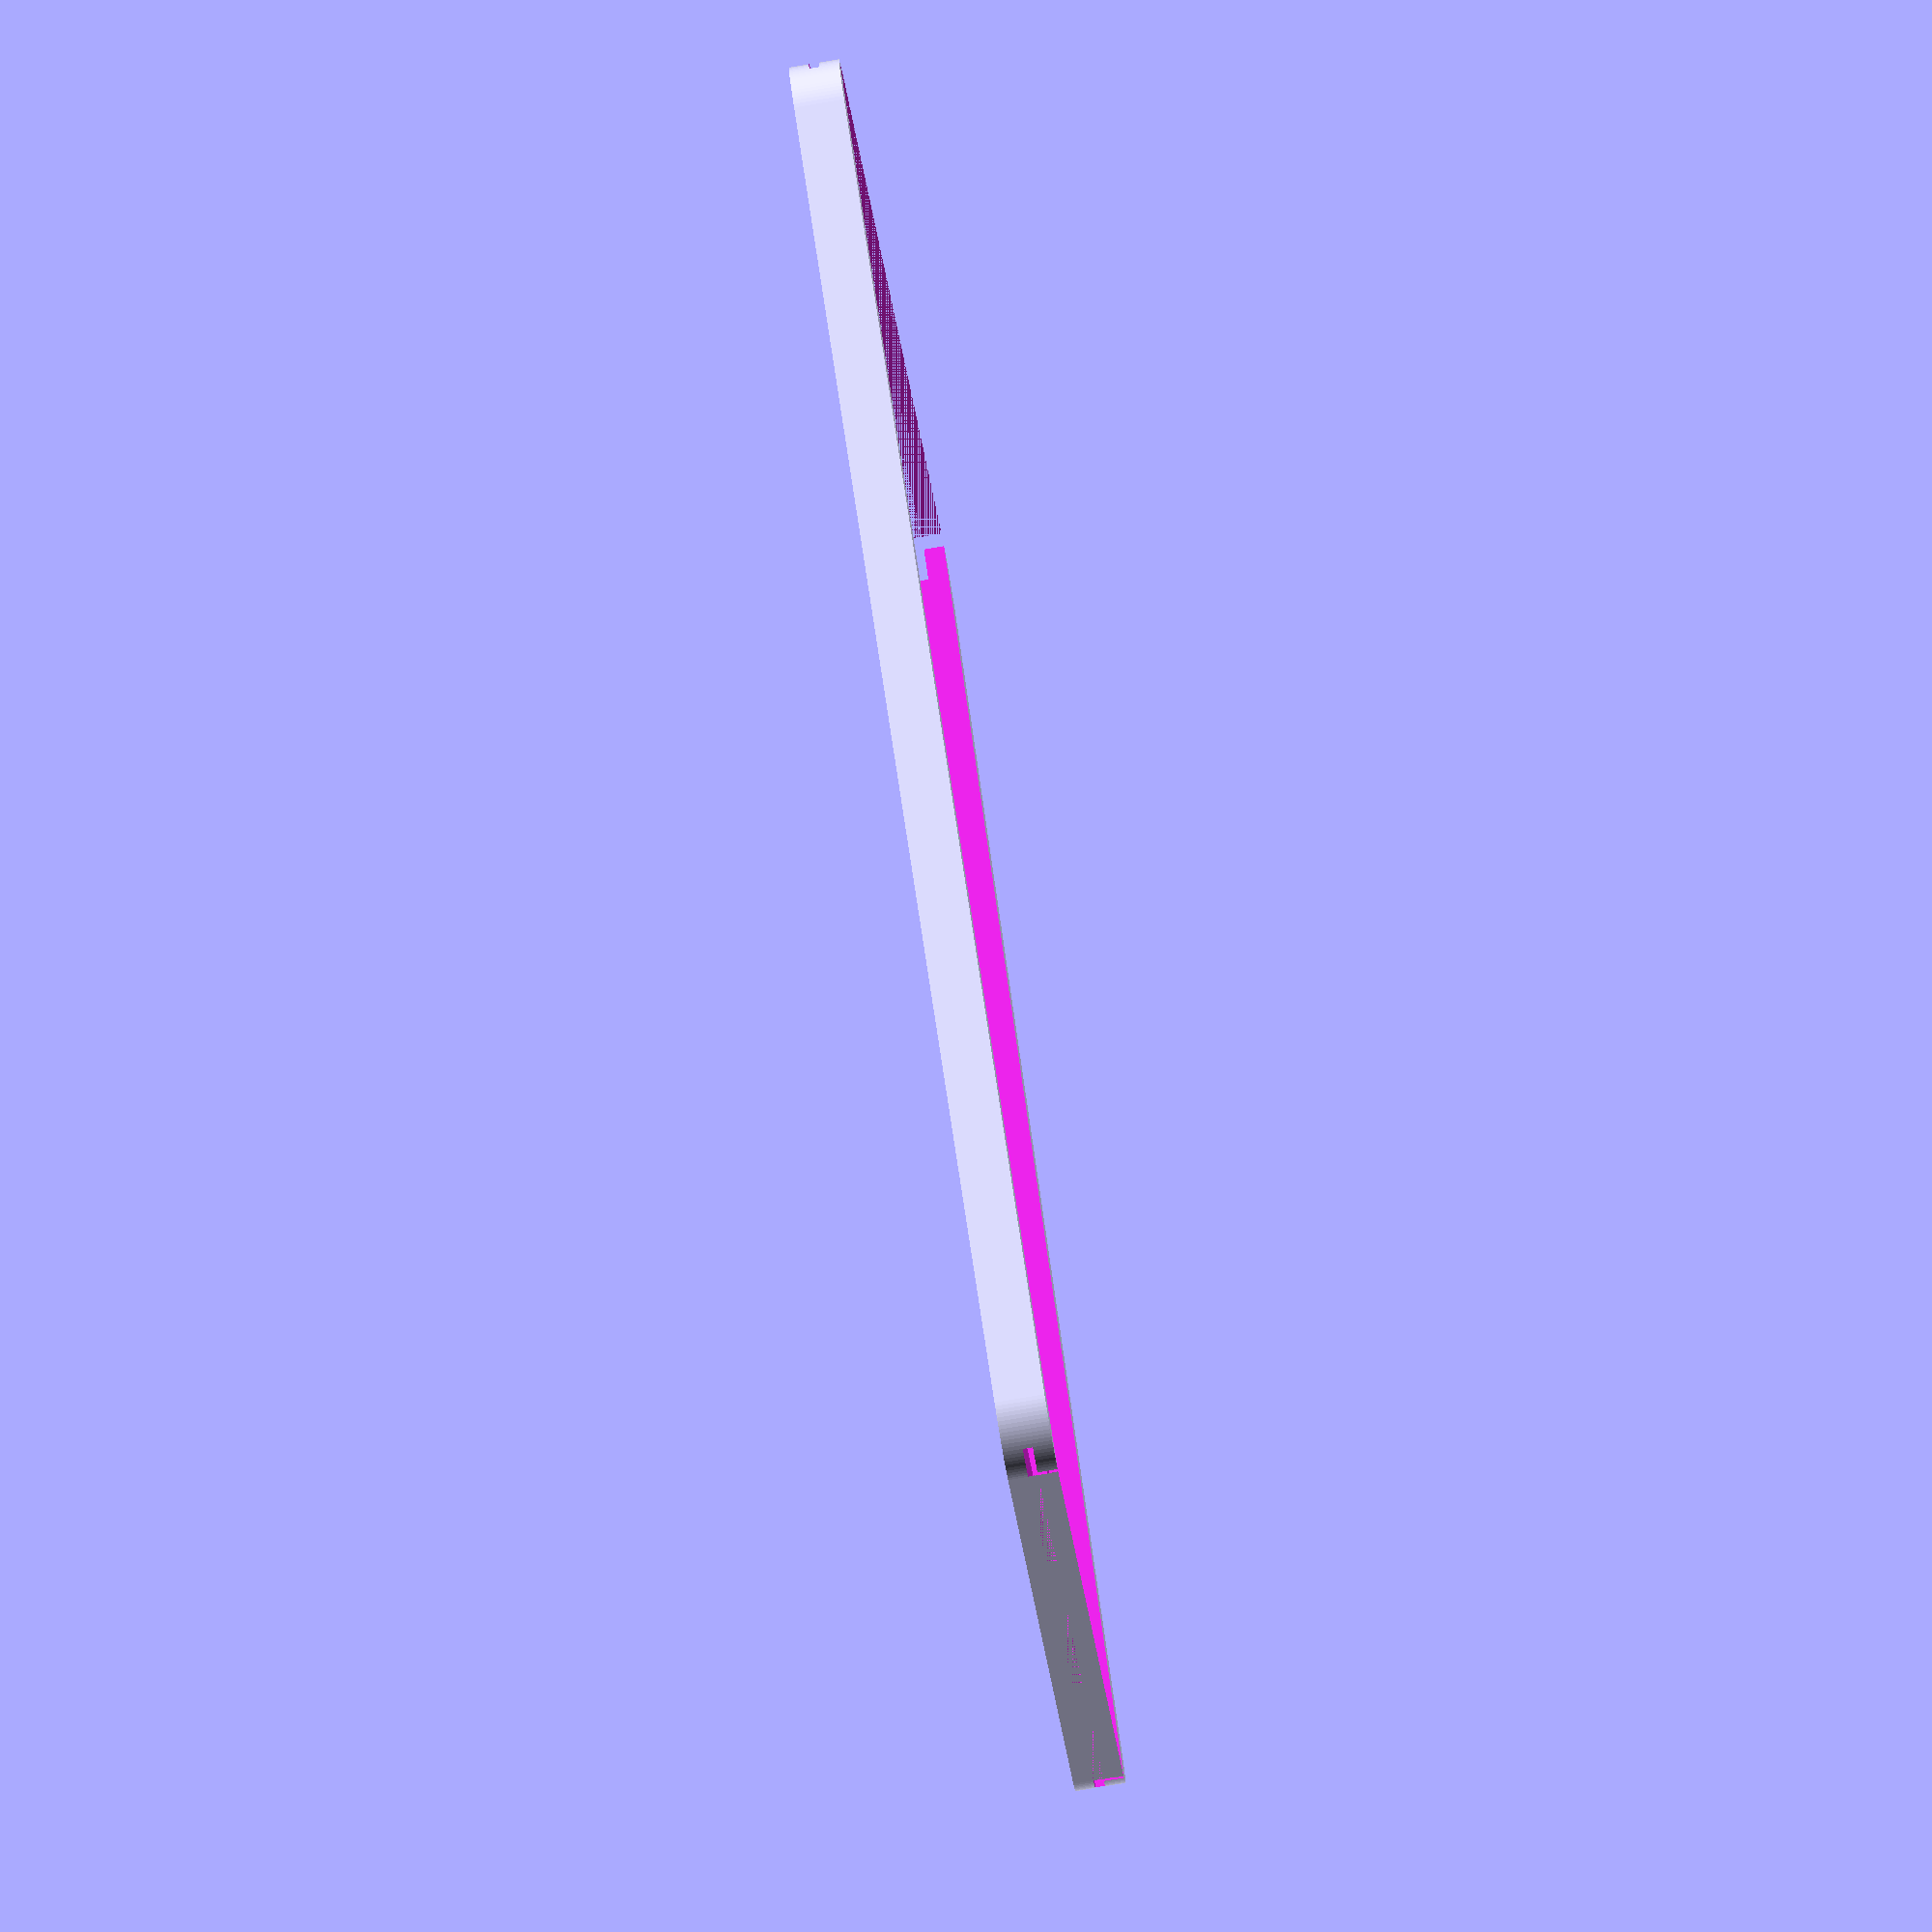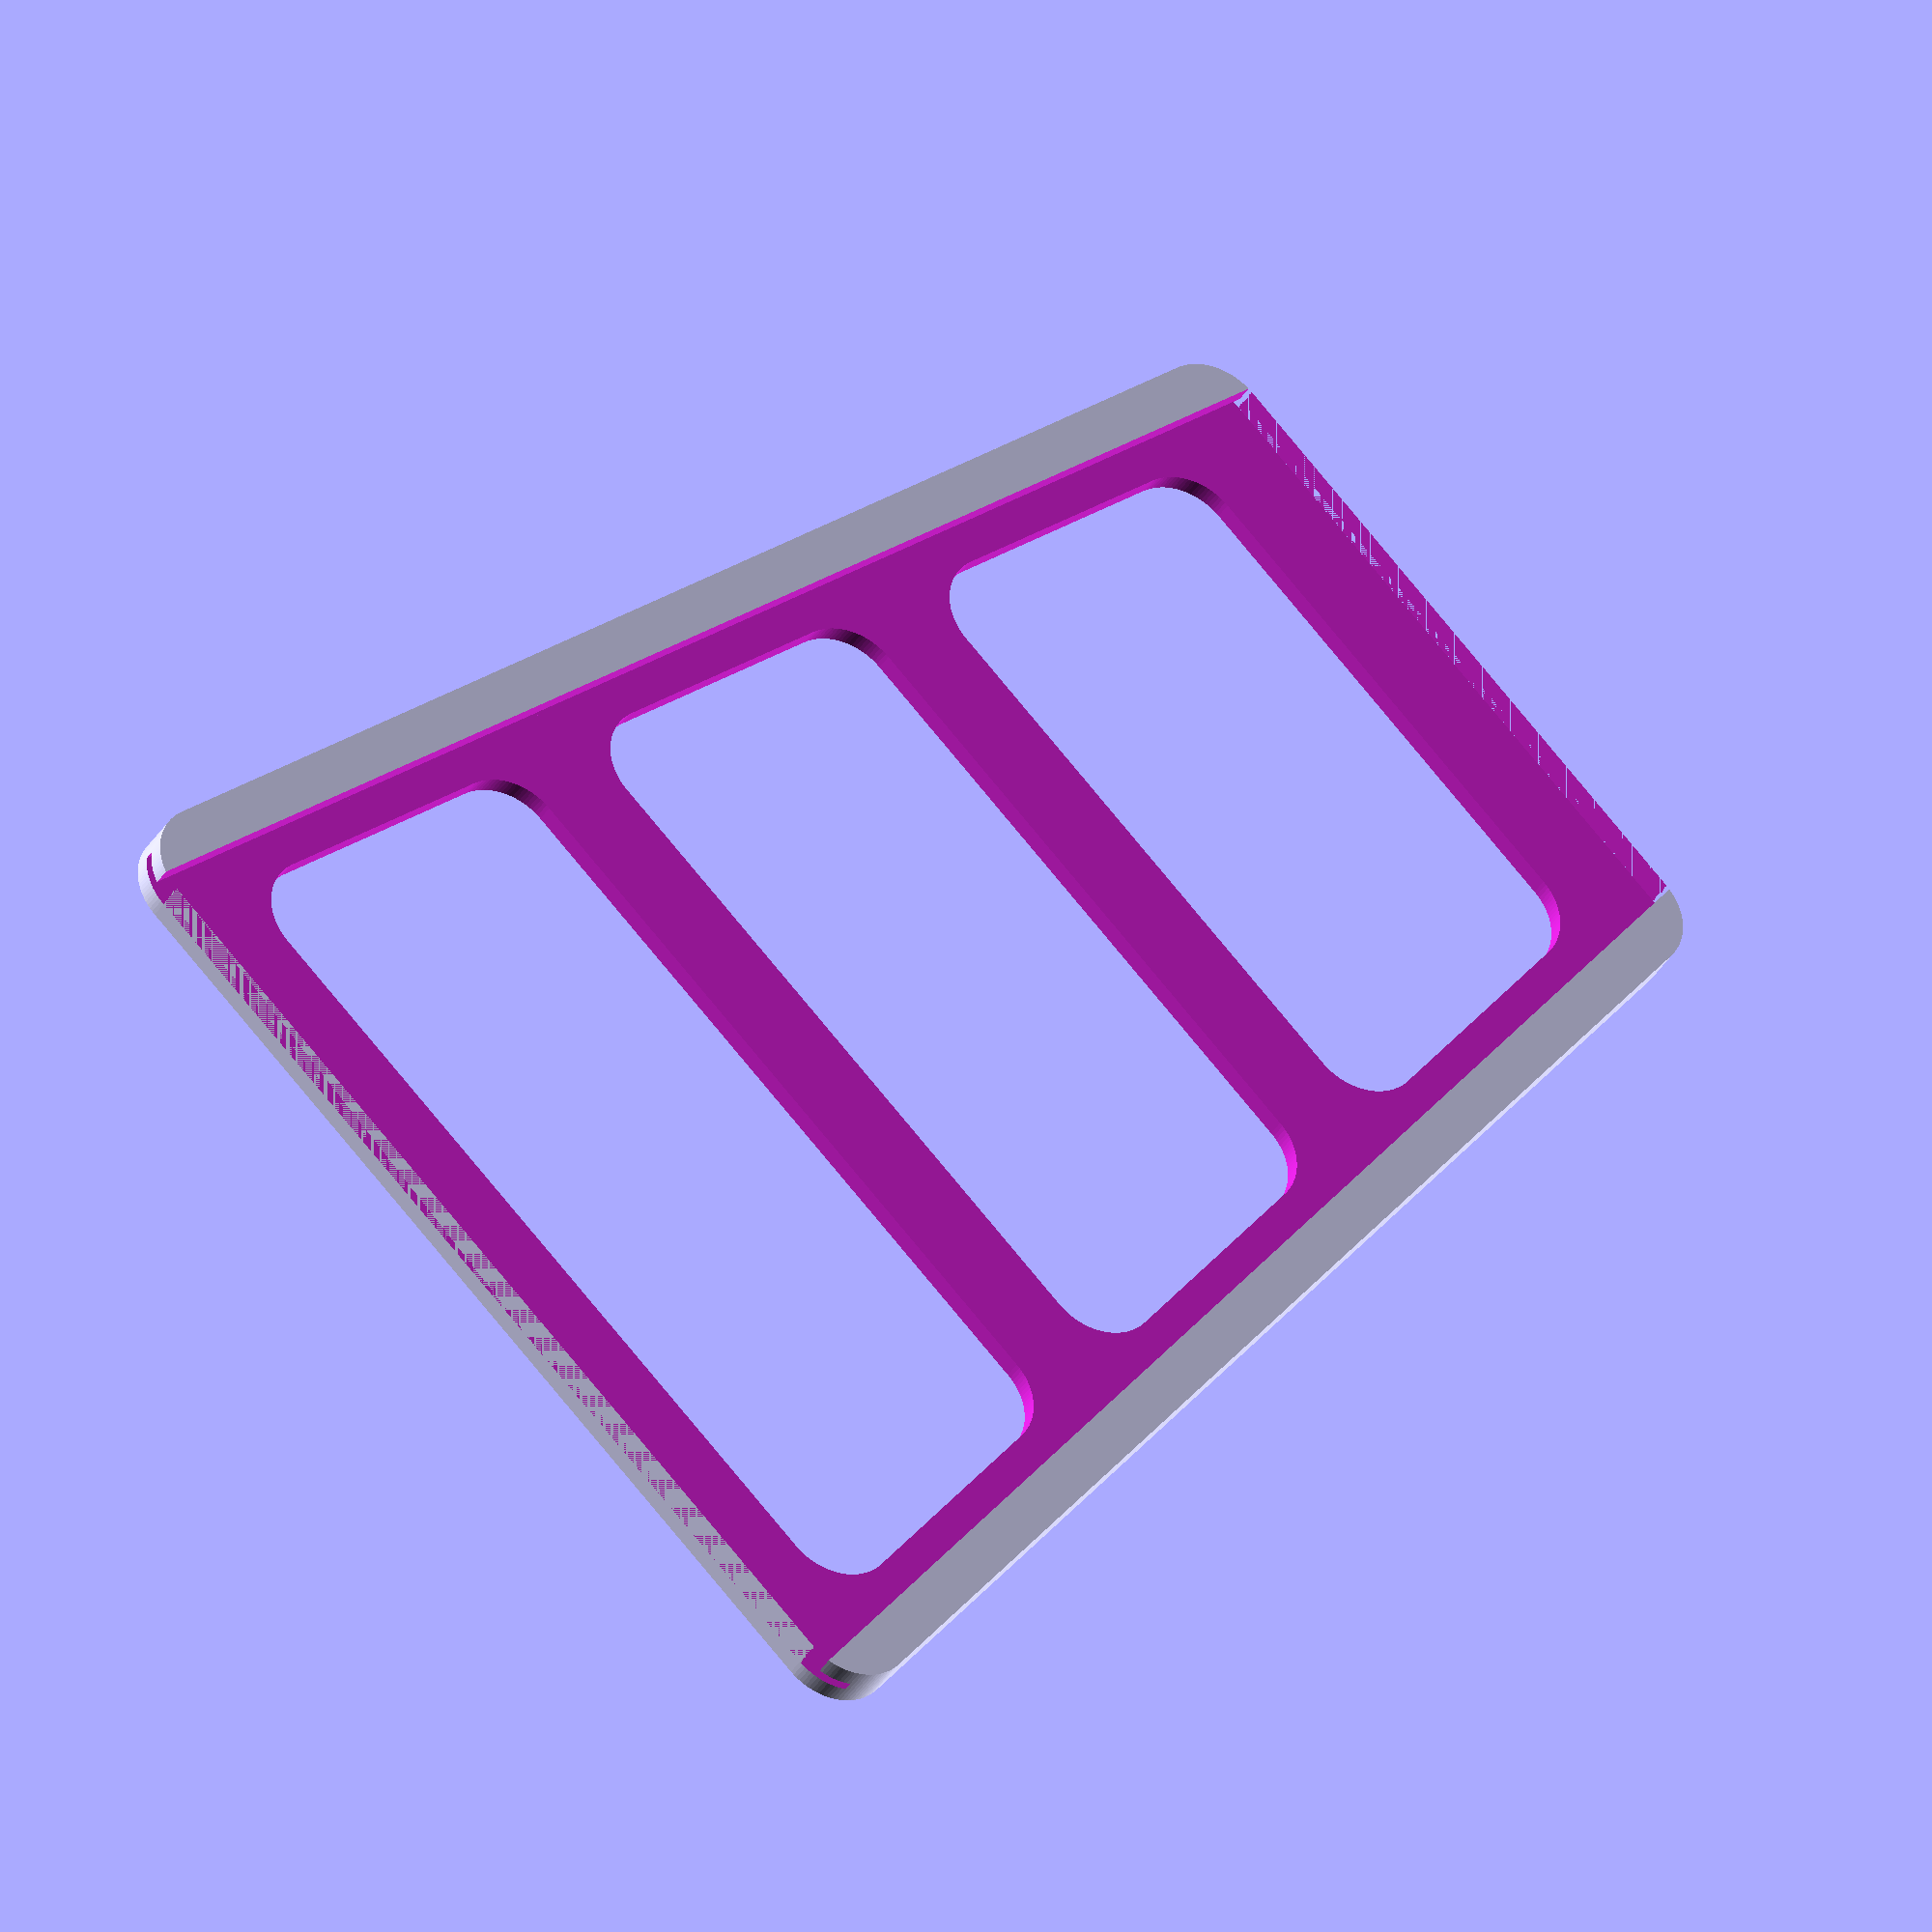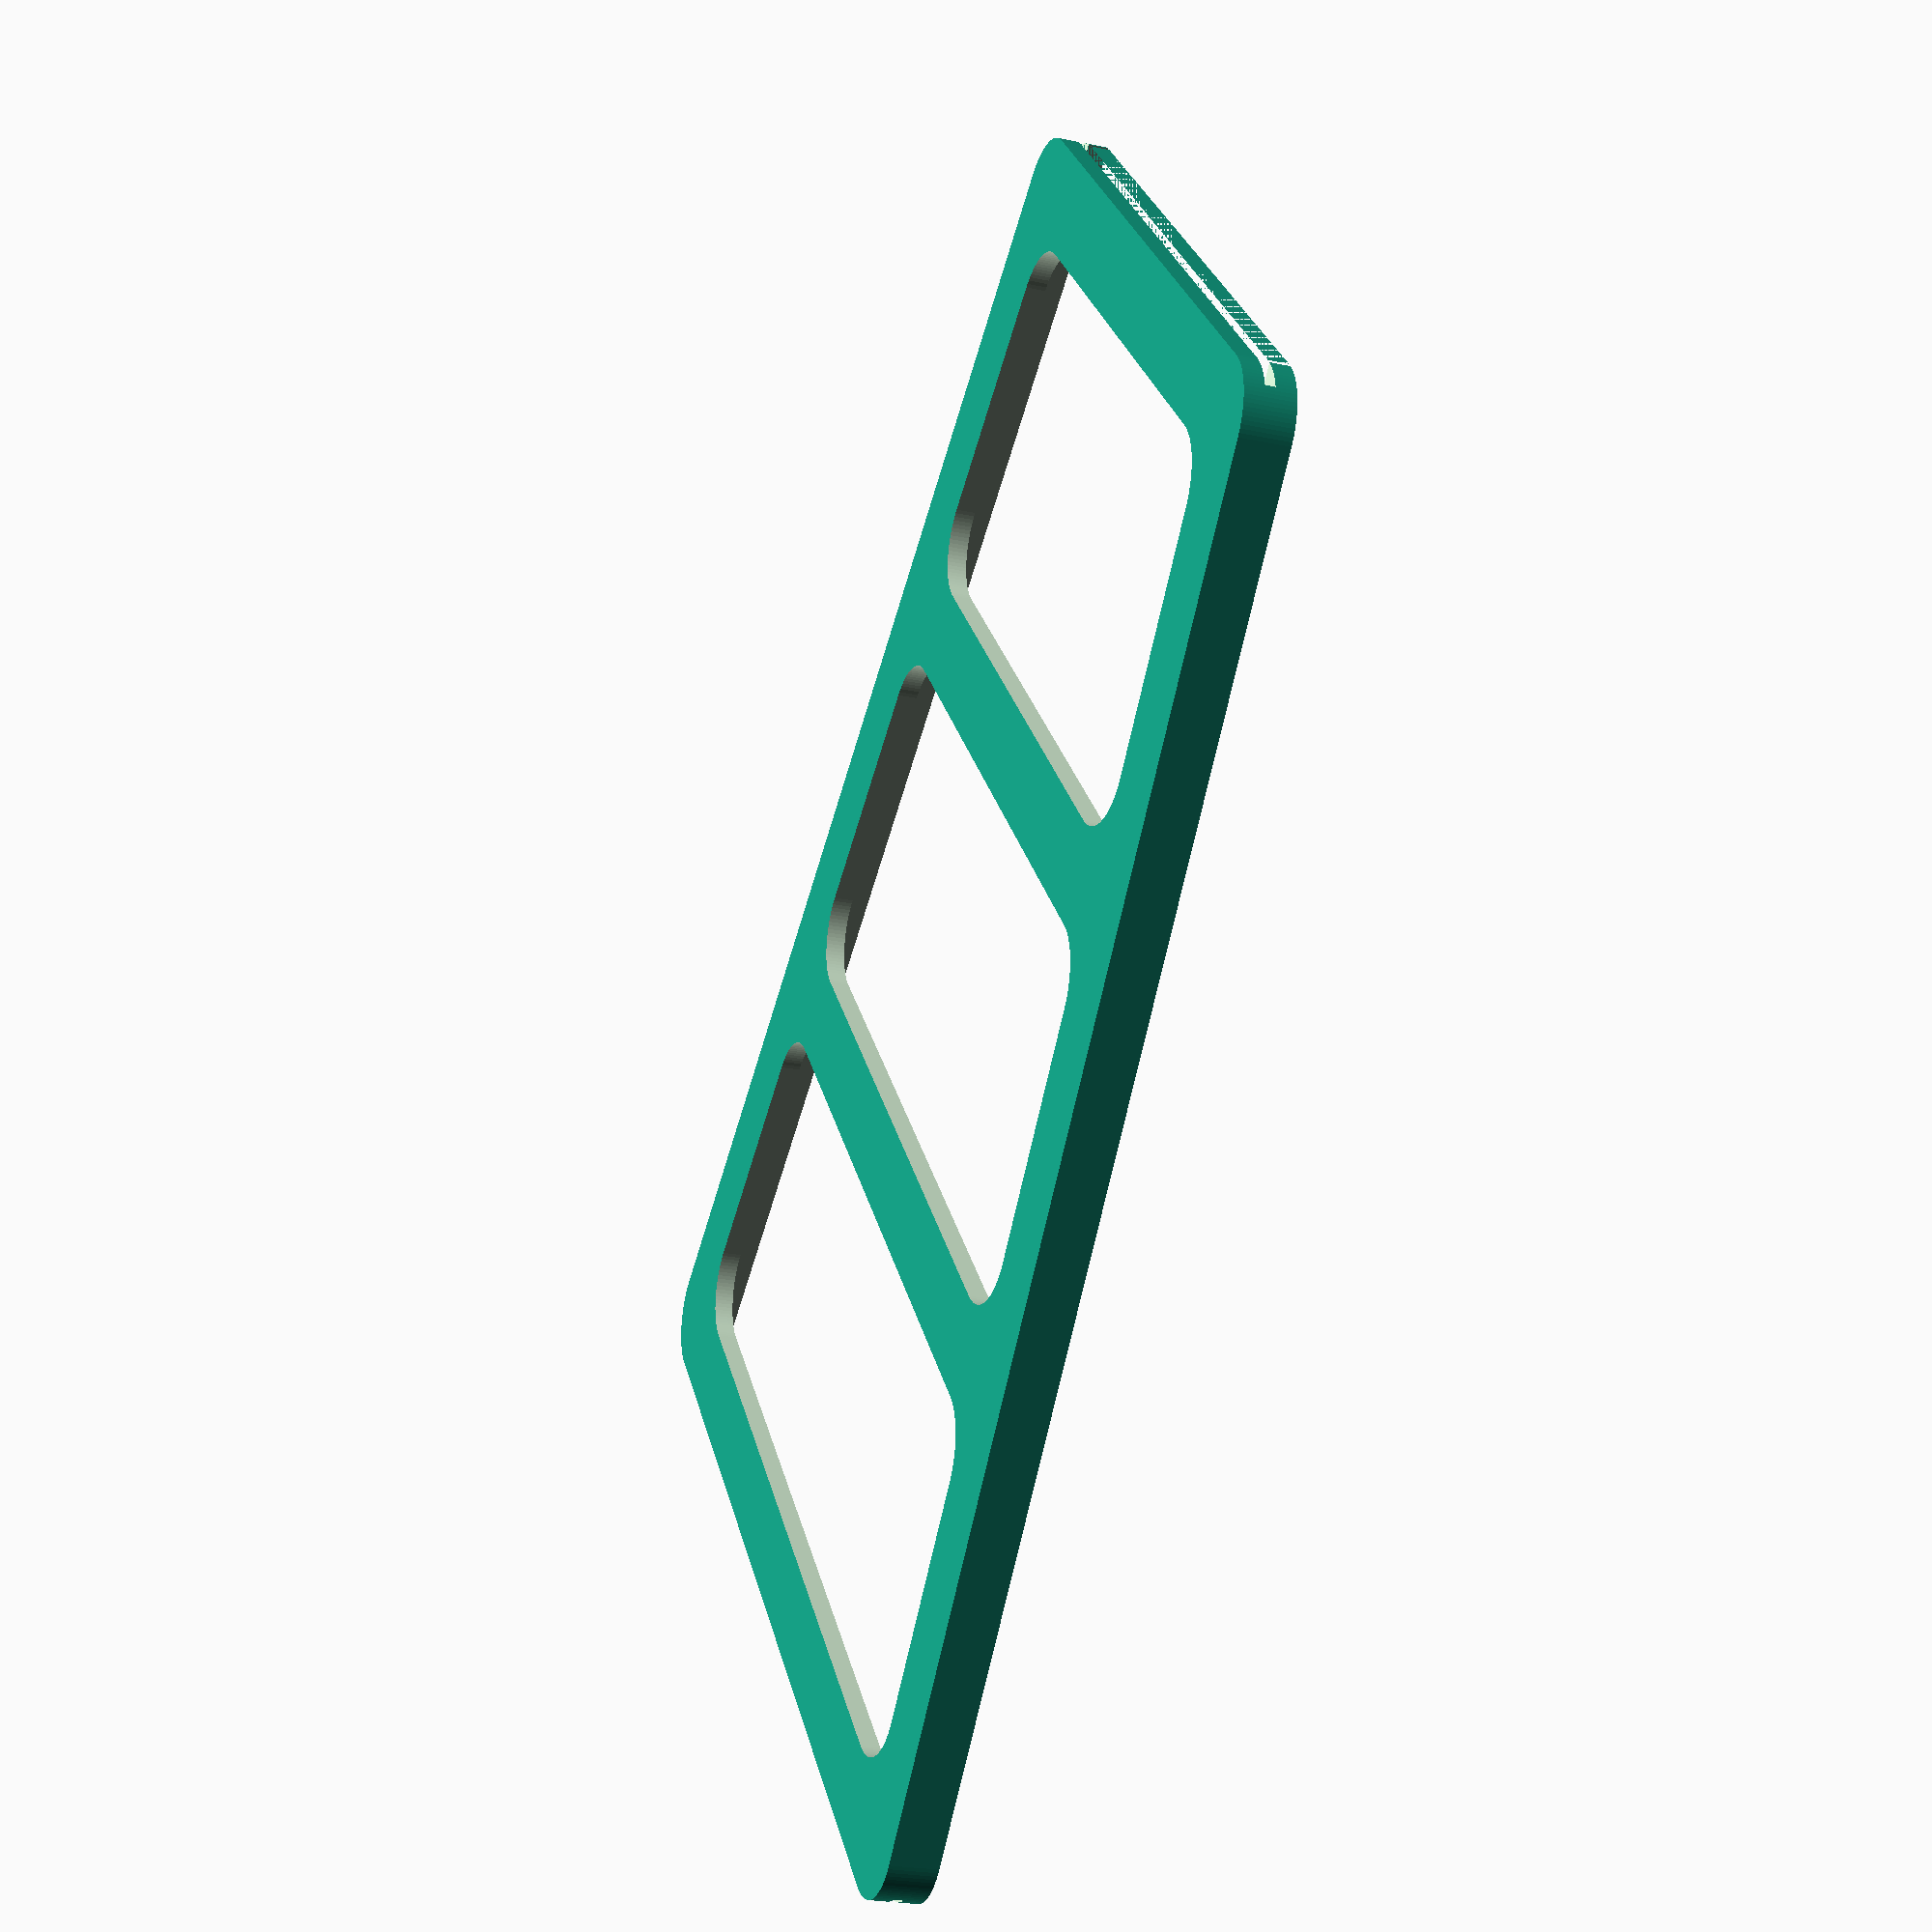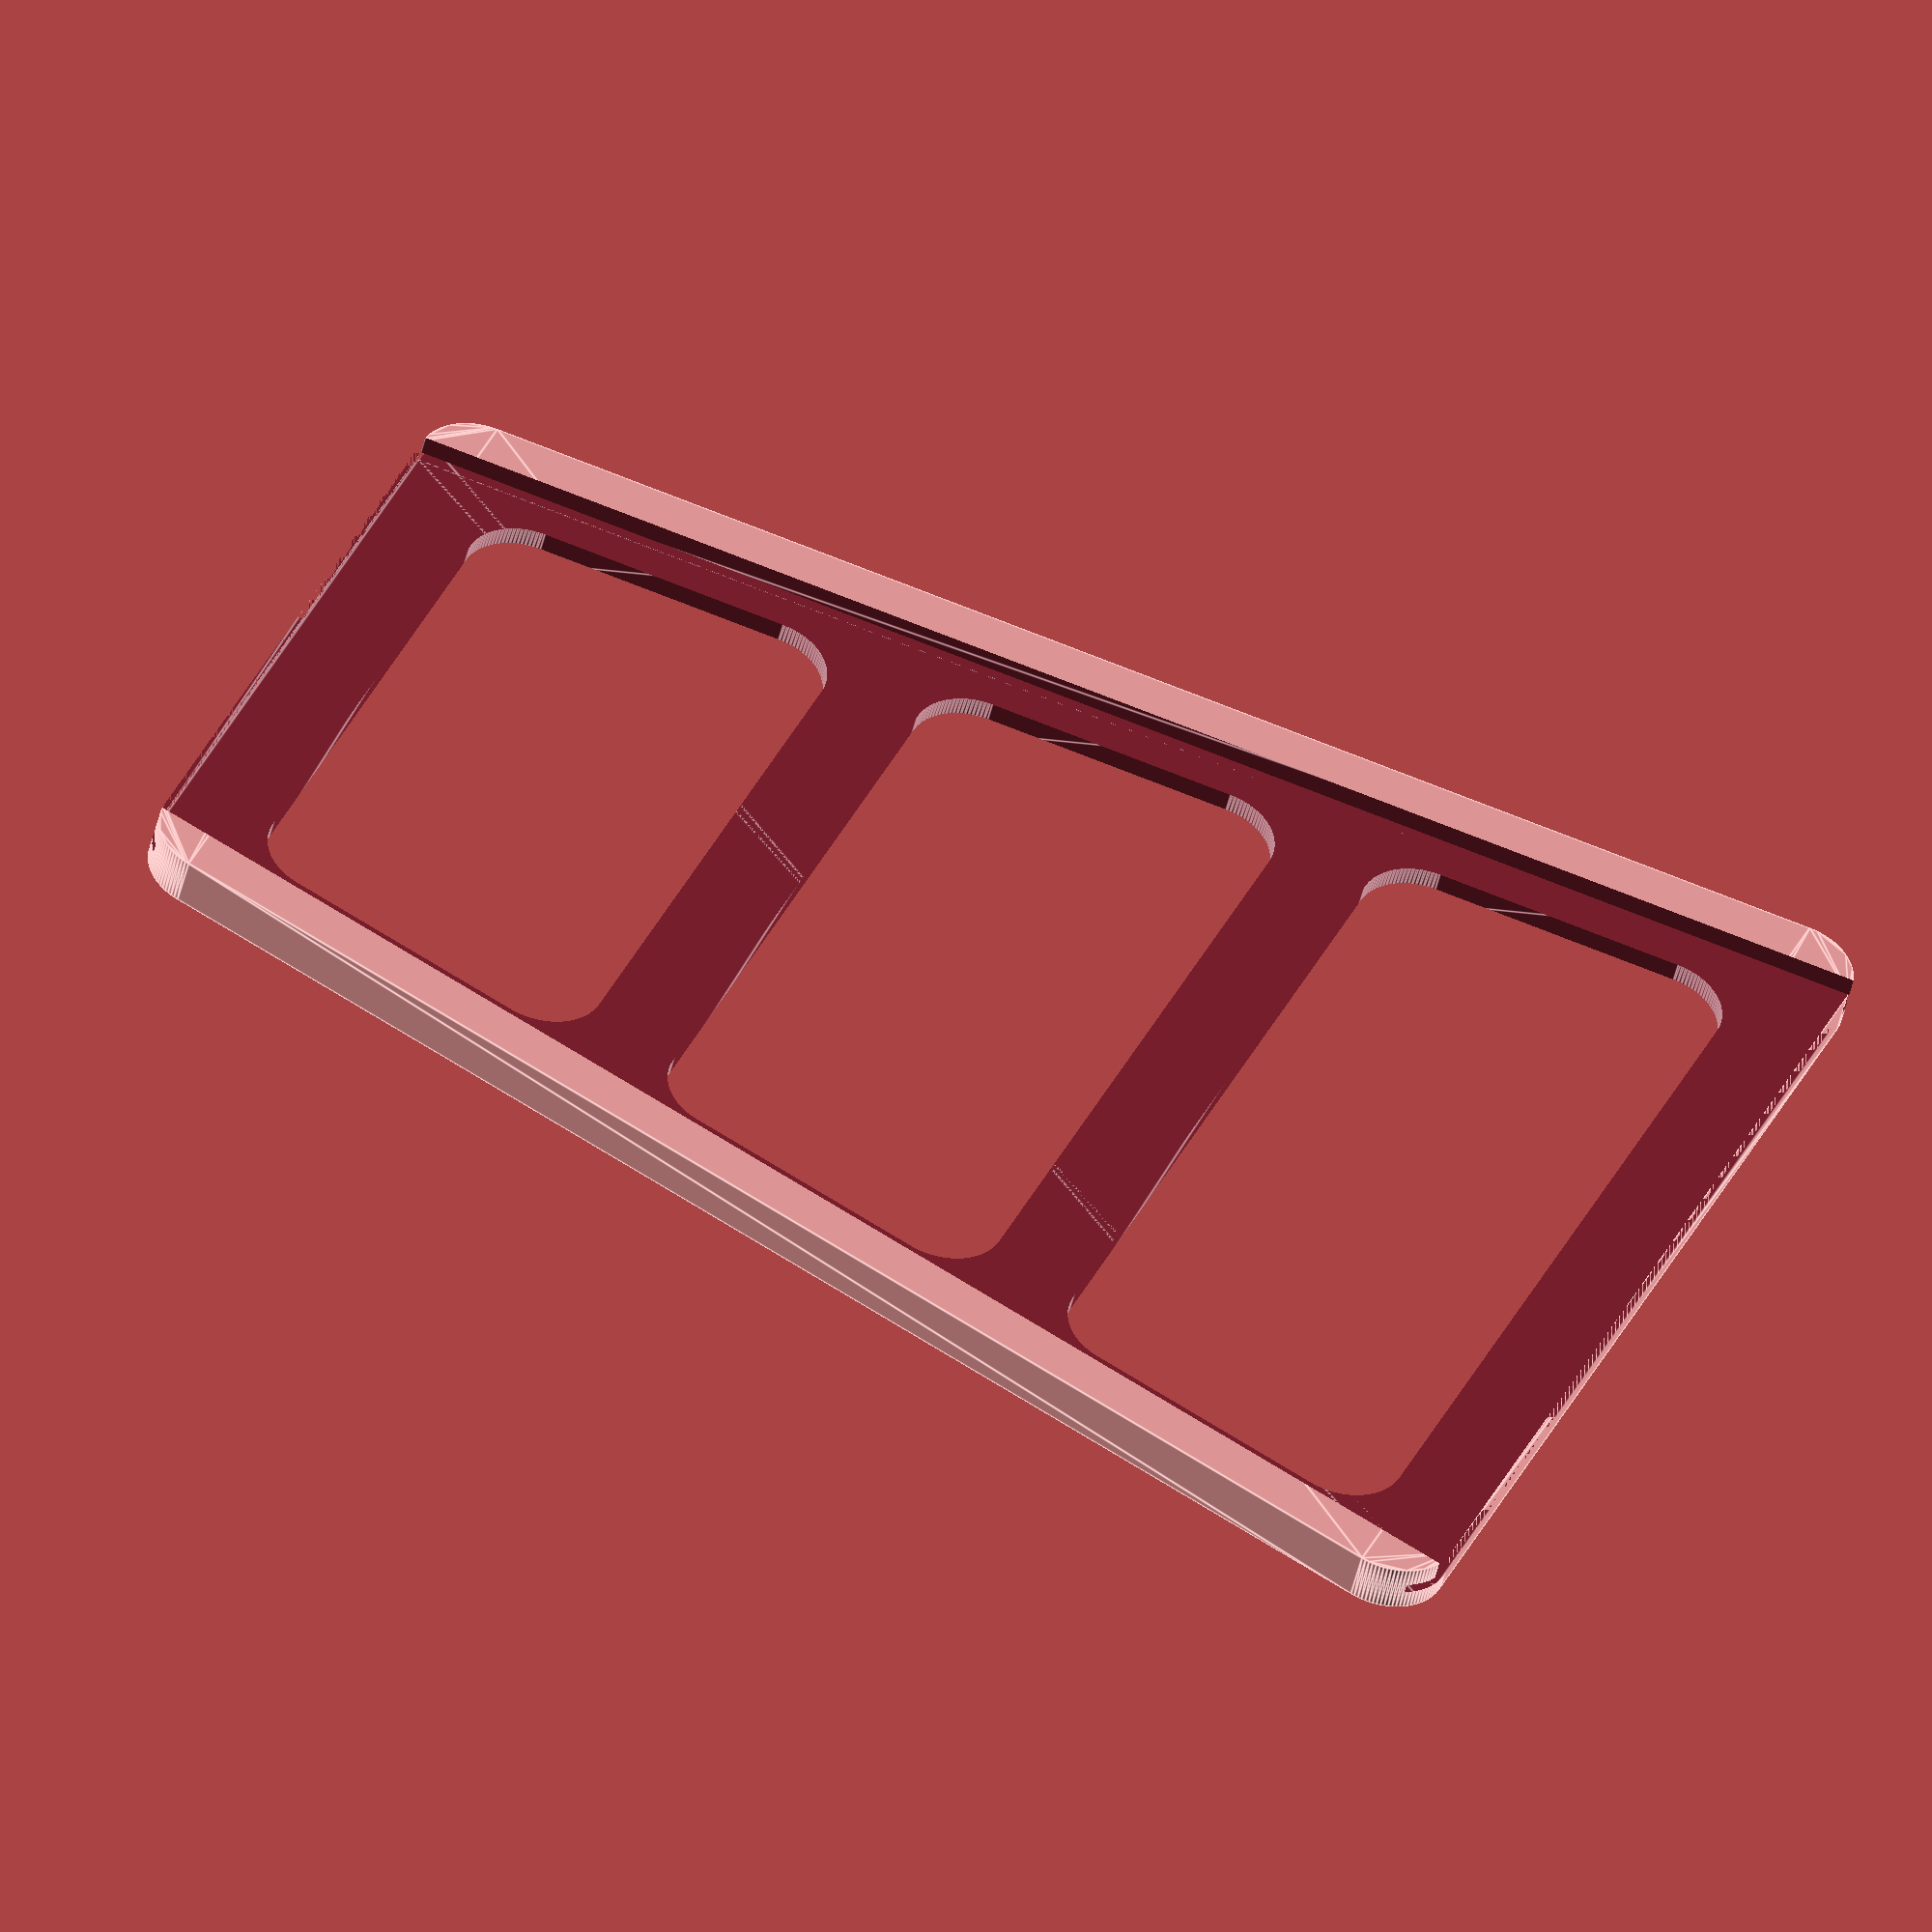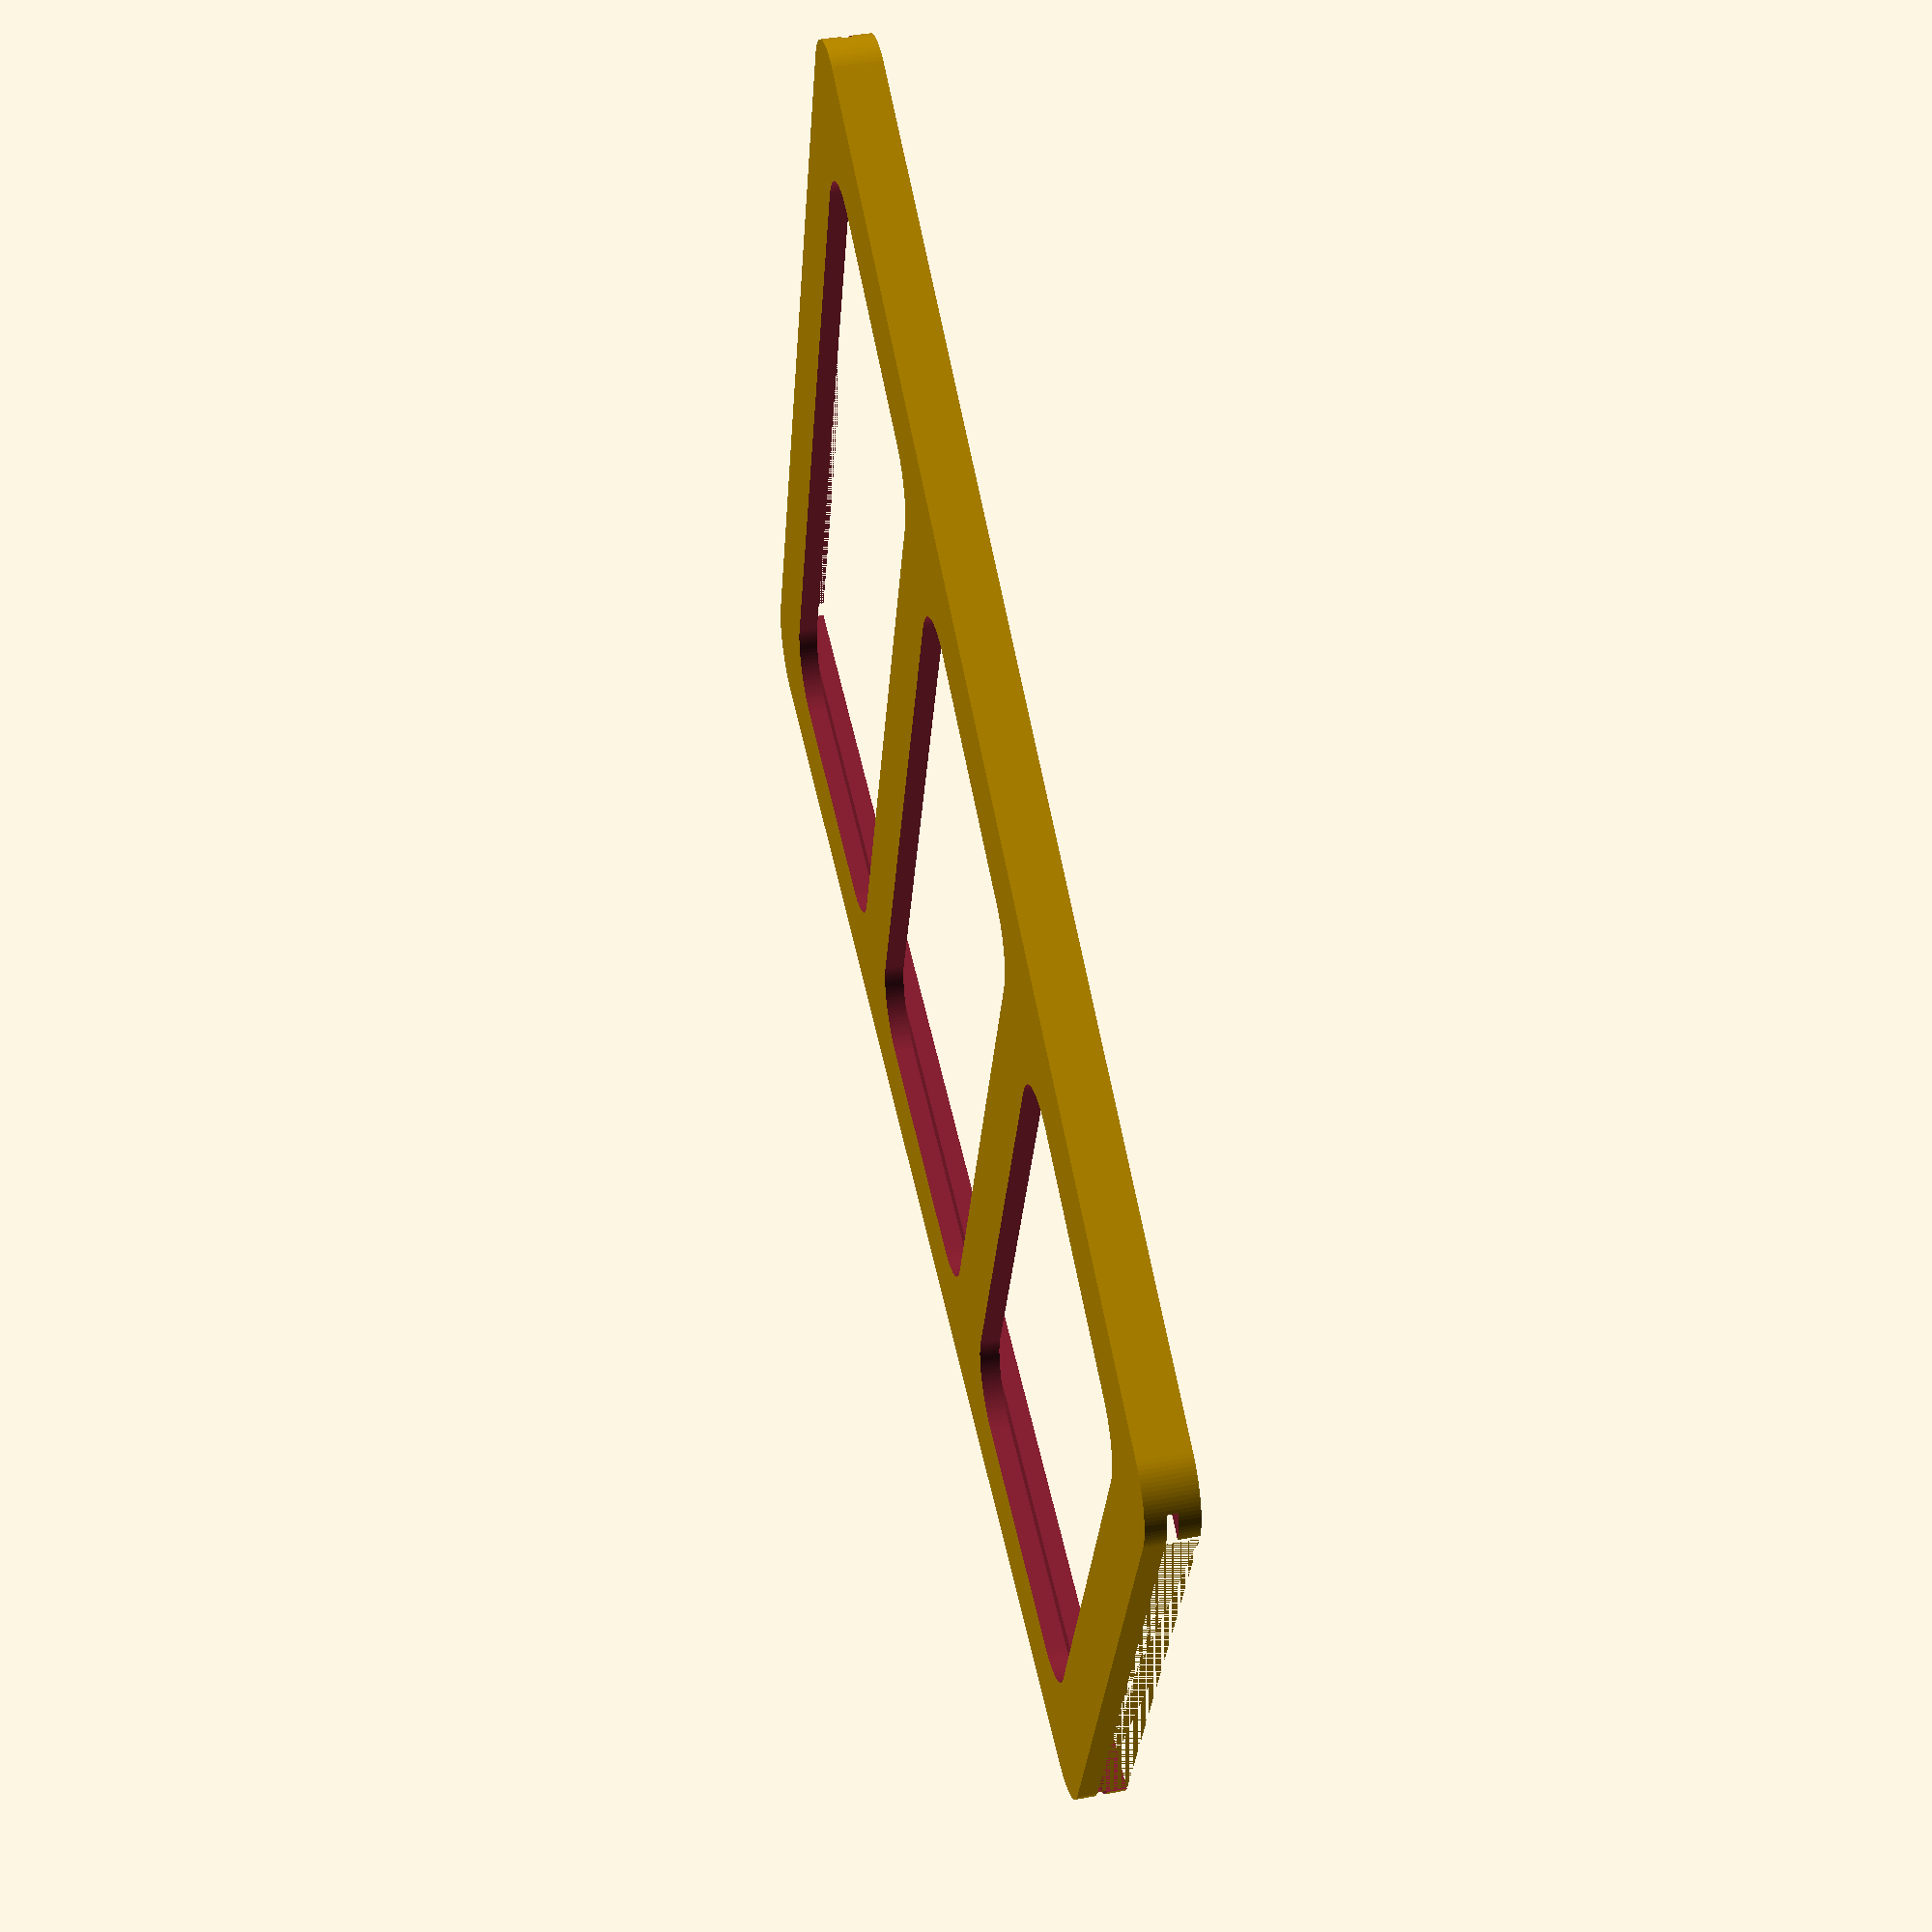
<openscad>
/*
 * Lid for a typical hard cheese container from the supermarket
 *
 * Copyright (C) 2022  Matthias Gazzari
 *
 * This program is free software: you can redistribute it and/or modify
 * it under the terms of the GNU General Public License as published by
 * the Free Software Foundation, either version 3 of the License, or
 * (at your option) any later version.
 *
 * This program is distributed in the hope that it will be useful,
 * but WITHOUT ANY WARRANTY; without even the implied warranty of
 * MERCHANTABILITY or FITNESS FOR A PARTICULAR PURPOSE.  See the
 * GNU General Public License for more details.
 *
 * You should have received a copy of the GNU General Public License
 * along with this program.  If not, see <https://www.gnu.org/licenses/>.
*/

module simple_trapezoid(w1, w2, h, center=true) {
    translate(center ? [-h/2, -w1/2] : [0, 0])
    polygon([
        [0, 0],
        [h, (w1-w2) / 2],
        [h, w2 + (w1-w2) / 2],
        [0, w1],
    ]);
}

module trapezoid_round_edges(w1, w2, h, r=5, center=true) {
    // ensure that the circles can fit inside the trapezoid
    assert (r <= h/2);
    
    // standard trapezoid edge positions
    trapezoid_positions = [
        [0, 0],
        [h - 0, (w1-w2) / 2],
        [h - 0, w2 + (w1-w2) / 2],
        [0, w1],
    ];

    // determine both inner angles alpha and beta of a trapezoid
    w = abs(w1-w2) / 2;
    alpha = (w1 > w2) ? atan(h / w) : 180 - atan(h / w);
    beta = (w1 > w2) ? 180 - atan(h / w) : atan(h / w);

    // offset applied to the standard trapezoid positions to account
    // for the circles radii
    rounded_corner_offset = [
        [r,   r / tan(alpha/2)],
        [-r,  r / tan(beta/2)],
        [-r, -r / tan(beta/2)],
        [r,  -r / tan(alpha/2)],
    ];

    // create the actual trapezoid
    translate(center ? [-h/2, -w1/2] : [0, 0])
    hull() {
        for (pos=trapezoid_positions + rounded_corner_offset) {
            translate(pos) circle(r = r);
        }
    }
}

// measure the container and derive the main trapezoid parameters (w1, w2, h) for the lid
lid_w1 = 90;
lid_w2 = 60;
lid_h = 120;

// manually determine the following parameters to create the final shape of the lid
$fn = 100;
groove_h = 0.8;
rim_w = 14;
thick = 1.6;
overhang = thick + 6.4;

// create the lid
difference() {
    linear_extrude(2 * thick + groove_h)
    trapezoid_round_edges(lid_w1, lid_w2, lid_h);
    // remove from upper part
    translate([0, 0, thick]) {
        // remove the main part of the lid
        linear_extrude(2*thick + groove_h)
        simple_trapezoid(lid_w1 - overhang, lid_w2 - overhang, lid_h);
        // remove space for the groove
        linear_extrude(groove_h)
        simple_trapezoid(lid_w1-2*thick, lid_w2-2*thick, lid_h);
    }
    // create three evenly distanced holes to save material
    for (i = [0:2]){
        let (
            slope = (lid_w1 - lid_w2) / lid_h,
            quarter_lid_h = lid_h / 4,
            width = lid_w2 + slope * (i * quarter_lid_h + (i + 1) * quarter_lid_h/4) - rim_w,
            x_offset = (1 - i) * (quarter_lid_h + quarter_lid_h/4)
        ) {
            translate([x_offset, 0, -thick])
            linear_extrude(4 * thick + groove_h)
            trapezoid_round_edges(slope * quarter_lid_h + width, width, quarter_lid_h);
        }
    }
}
</openscad>
<views>
elev=260.9 azim=217.5 roll=260.5 proj=o view=wireframe
elev=214.2 azim=134.8 roll=206.1 proj=o view=solid
elev=23.8 azim=221.2 roll=250.6 proj=p view=wireframe
elev=46.7 azim=204.1 roll=347.2 proj=o view=edges
elev=136.6 azim=341.8 roll=282.5 proj=p view=wireframe
</views>
